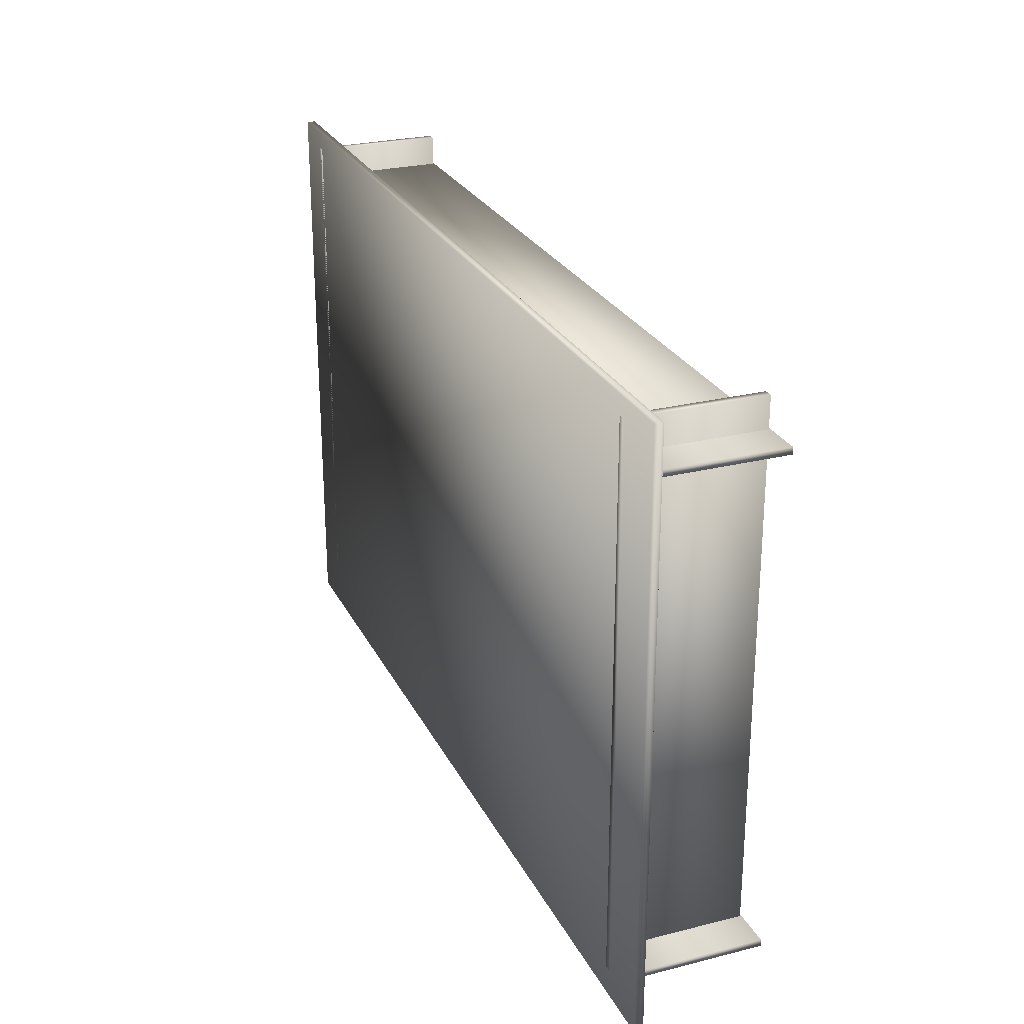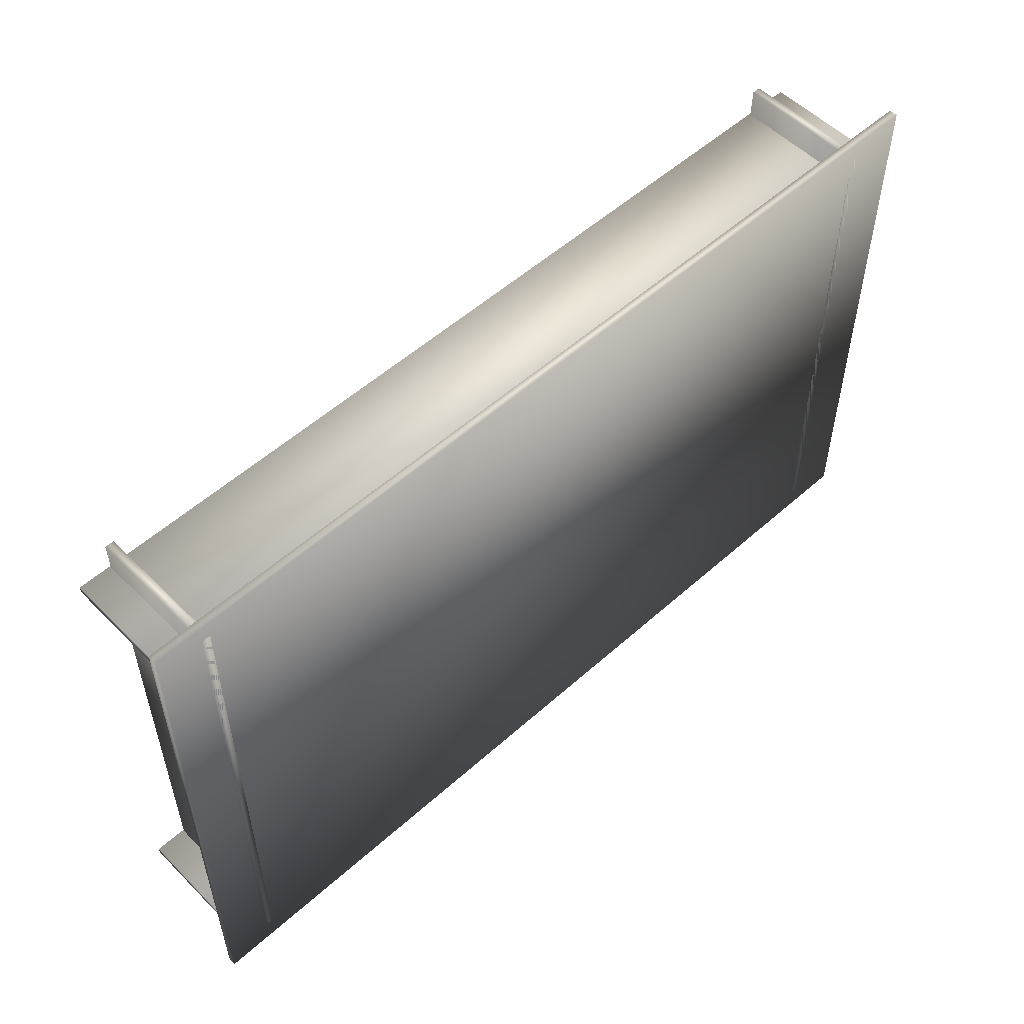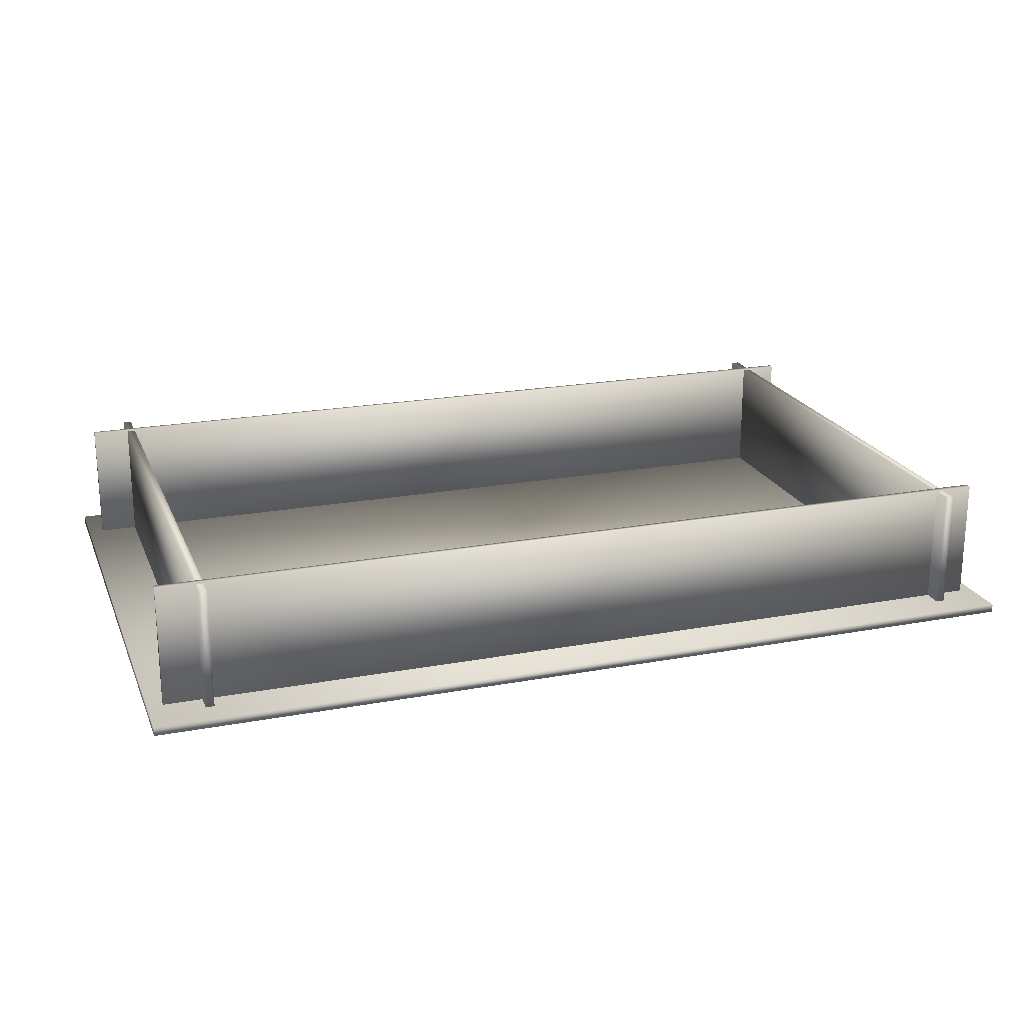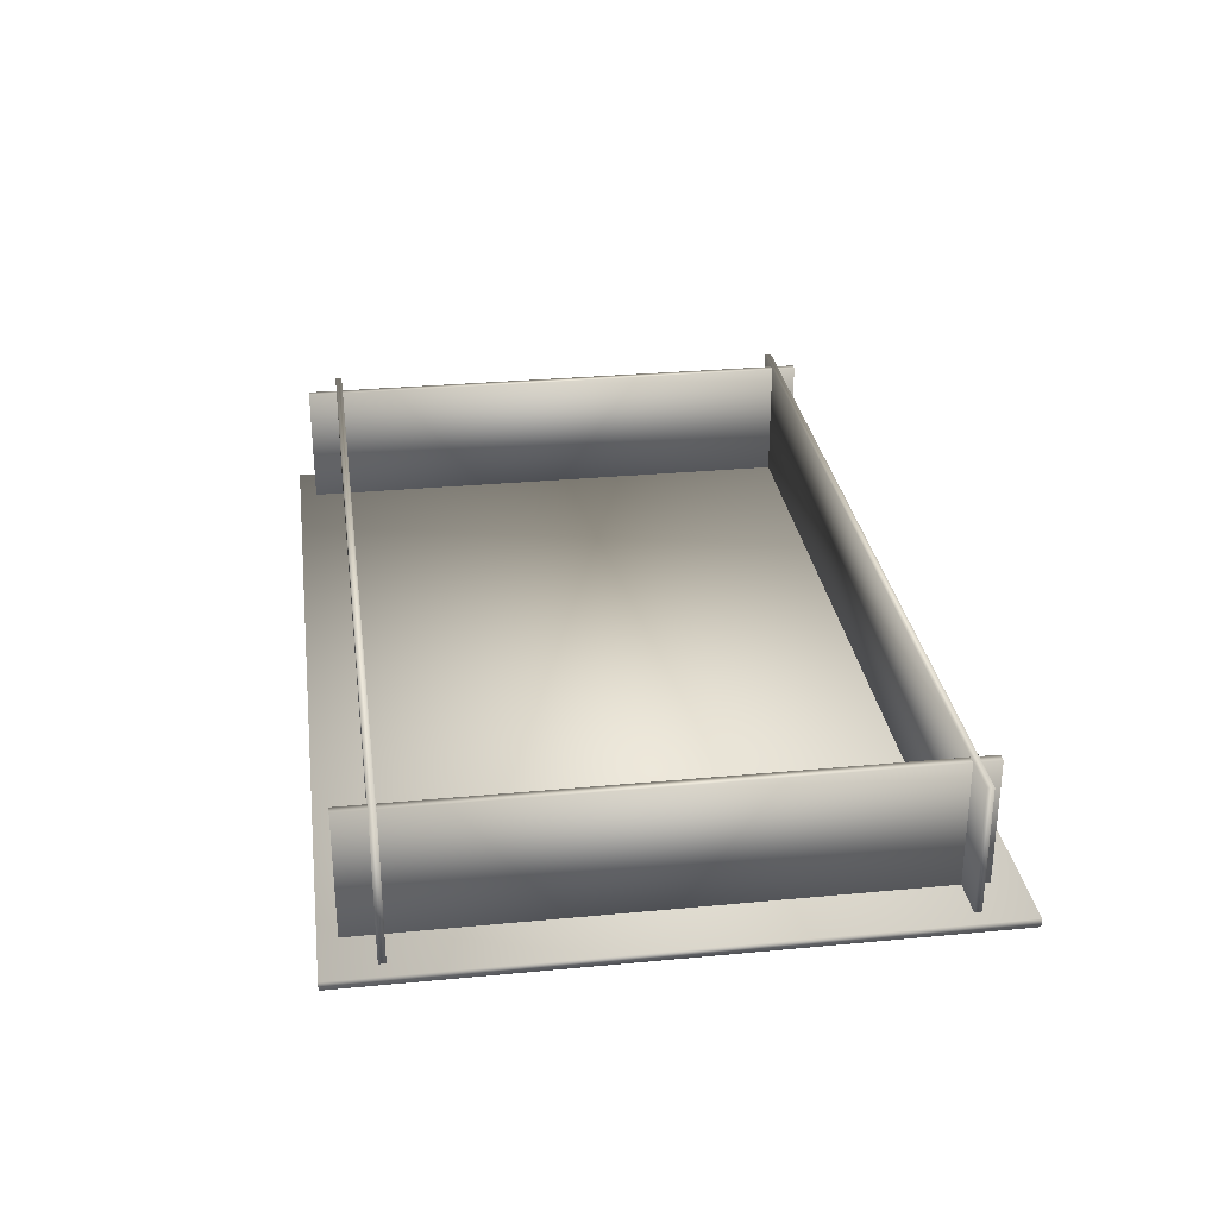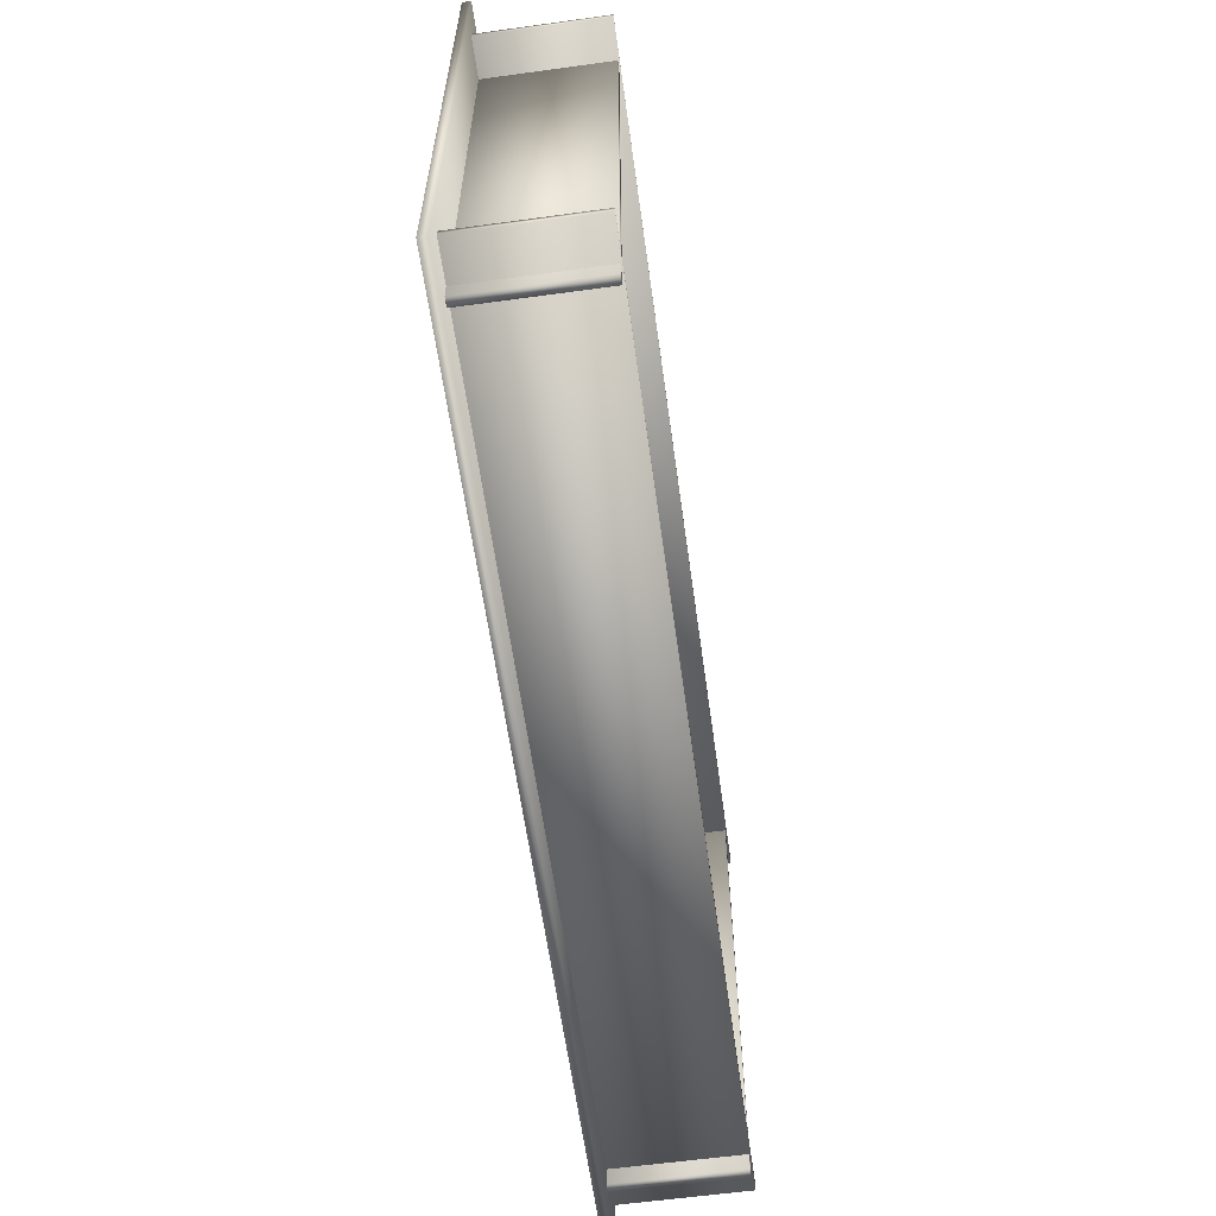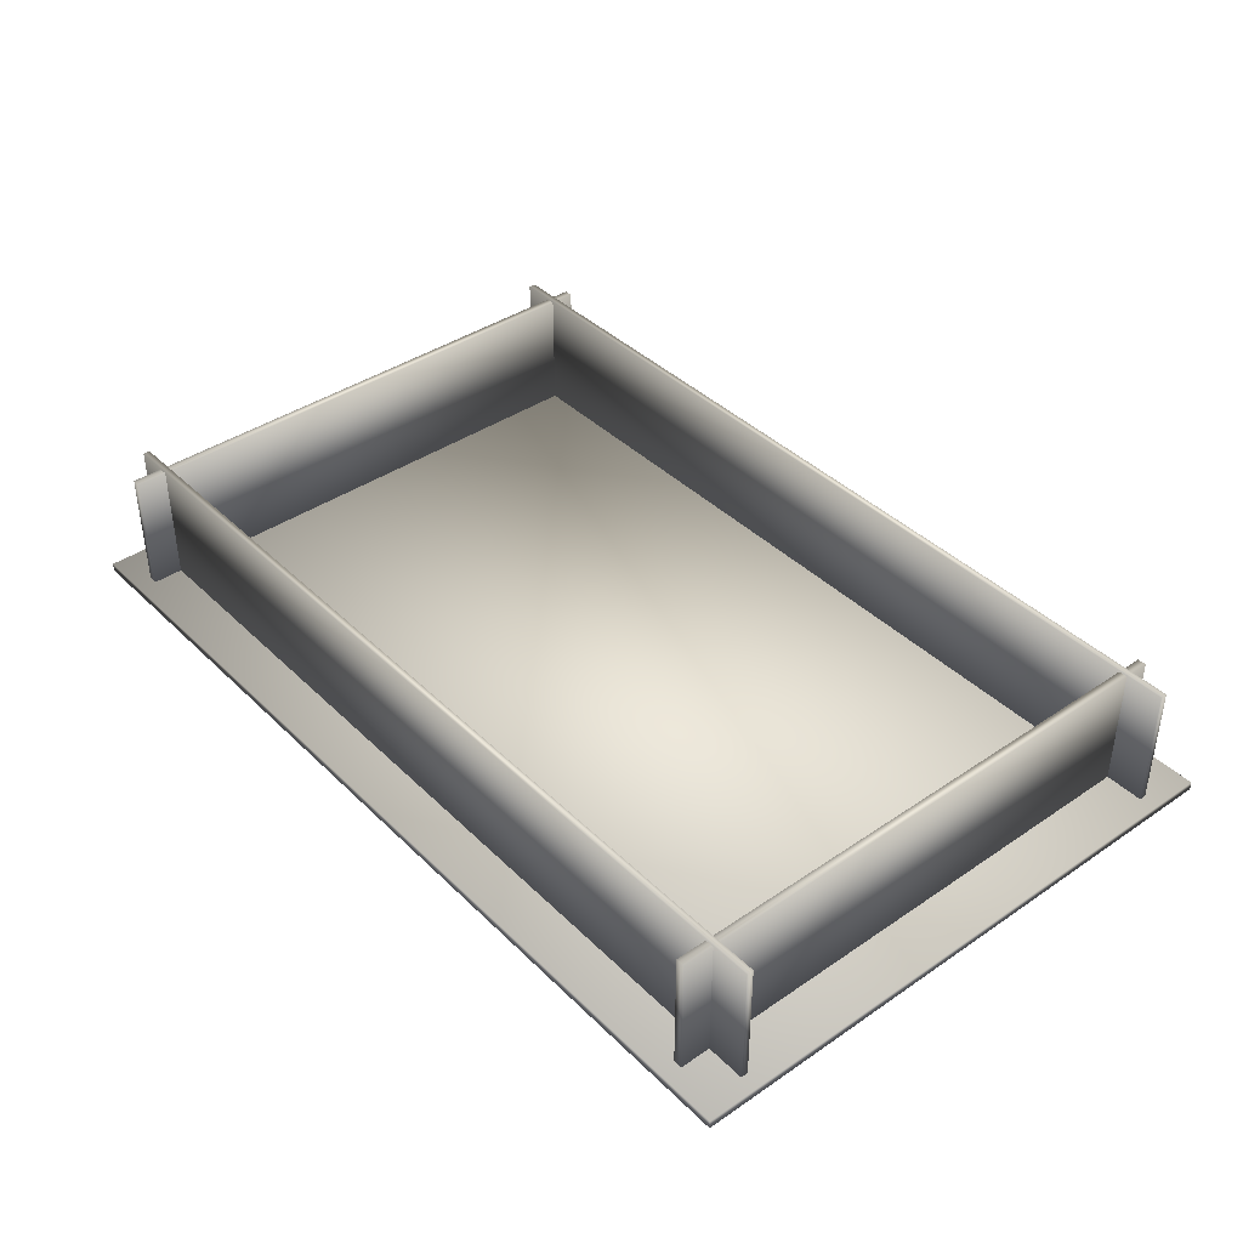
<metadata>
{"format":"obj","ext":"obj","renderer":"f3d","projection":"perspective","resolution":1024,"background":"white","views":[{"elev":26.1,"azim":68.2,"up":"+Z"},{"elev":54.1,"azim":-43.5,"up":"+Z"},{"elev":20.9,"azim":161.5,"up":"+Y"},{"elev":29.6,"azim":82.1,"up":"+Y"},{"elev":-61.2,"azim":97.9,"up":"+Z"},{"elev":40.0,"azim":49.9,"up":"+Y"}]}
</metadata>
<code>
v  -16.44 0 20.23
v  -16.44 0 -14.67
v  37.71 0 -14.67
v  37.71 0 20.23
v  -16.44 0.4982 20.23
v  37.71 0.4982 20.23
v  37.71 0.4982 -14.67
v  -16.44 0.4982 -14.67
o floor
g floor
f 1 2 3 4
f 5 6 7 8
f 1 4 6 5
f 4 3 7 6
f 3 2 8 7
f 2 1 5 8
v  -15.68 0.2044 17
v  -15.68 7.801 17
v  36.77 7.801 17
v  36.77 0.2044 17
v  -15.68 0.2044 17.4
v  36.77 0.2044 17.4
v  36.77 7.801 17.4
v  -15.68 7.801 17.4
o east_wall
g east_wall
f 9 10 11 12
f 13 14 15 16
f 9 12 14 13
f 12 11 15 14
f 11 10 16 15
f 10 9 13 16
v  -15.68 0.2044 -11.94
v  -15.68 7.801 -11.94
v  36.77 7.801 -11.94
v  36.77 0.2044 -11.94
v  -15.68 0.2044 -11.54
v  36.77 0.2044 -11.54
v  36.77 7.801 -11.54
v  -15.68 7.801 -11.54
o west_wall
g west_wall
f 17 18 19 20
f 21 22 23 24
f 17 20 22 21
f 20 19 23 22
f 19 18 24 23
f 18 17 21 24
v  33.99 0 19.18
v  33.99 0 -13.05
v  34.5 0 -13.05
v  34.5 0 19.18
v  33.99 7.724 19.18
v  34.5 7.724 19.18
v  34.5 7.724 -13.05
v  33.99 7.724 -13.05
o north_wall
g north_wall
f 25 26 27 28
f 29 30 31 32
f 25 28 30 29
f 28 27 31 30
f 27 26 32 31
f 26 25 29 32
v  -13.78 0 19.18
v  -13.78 0 -13.05
v  -13.27 0 -13.05
v  -13.27 0 19.18
v  -13.78 7.724 19.18
v  -13.27 7.724 19.18
v  -13.27 7.724 -13.05
v  -13.78 7.724 -13.05
o south_wall
g south_wall
f 33 34 35 36
f 37 38 39 40
f 33 36 38 37
f 36 35 39 38
f 35 34 40 39
f 34 33 37 40

</code>
